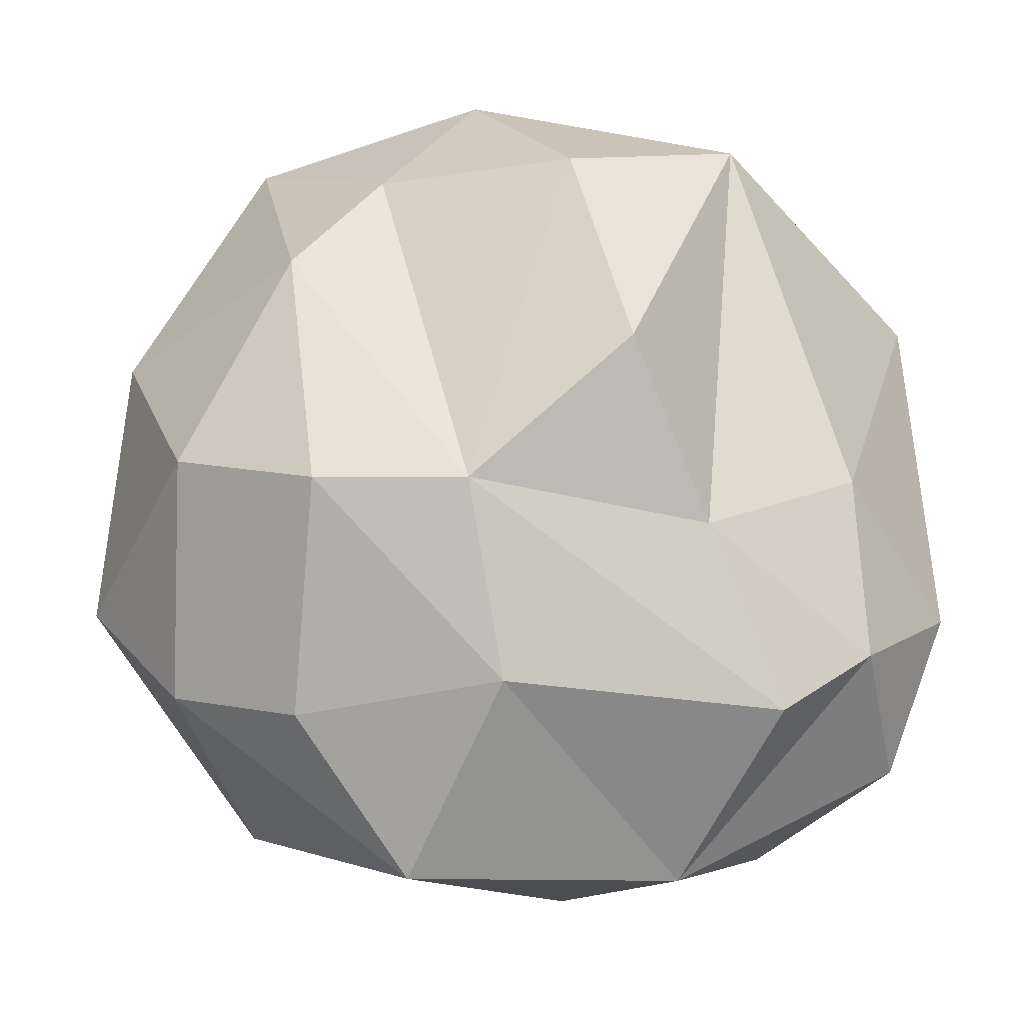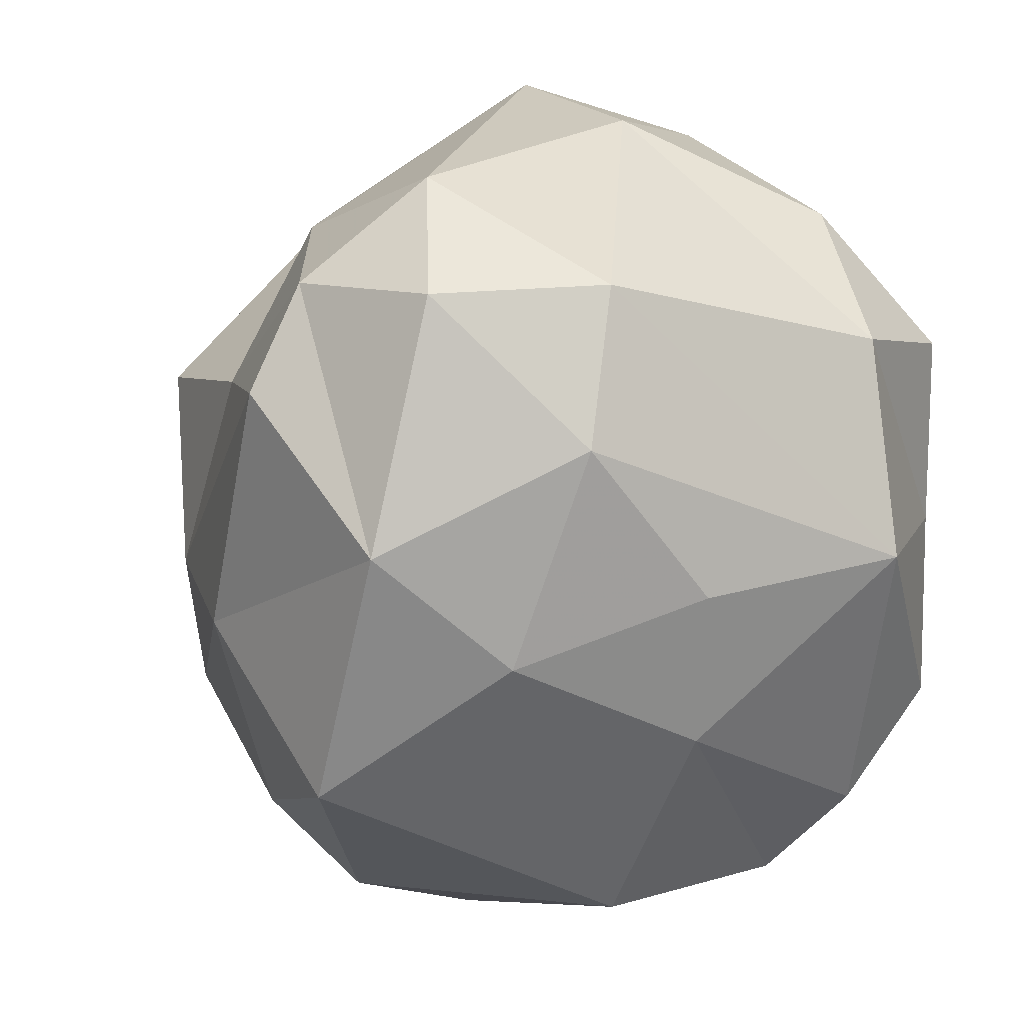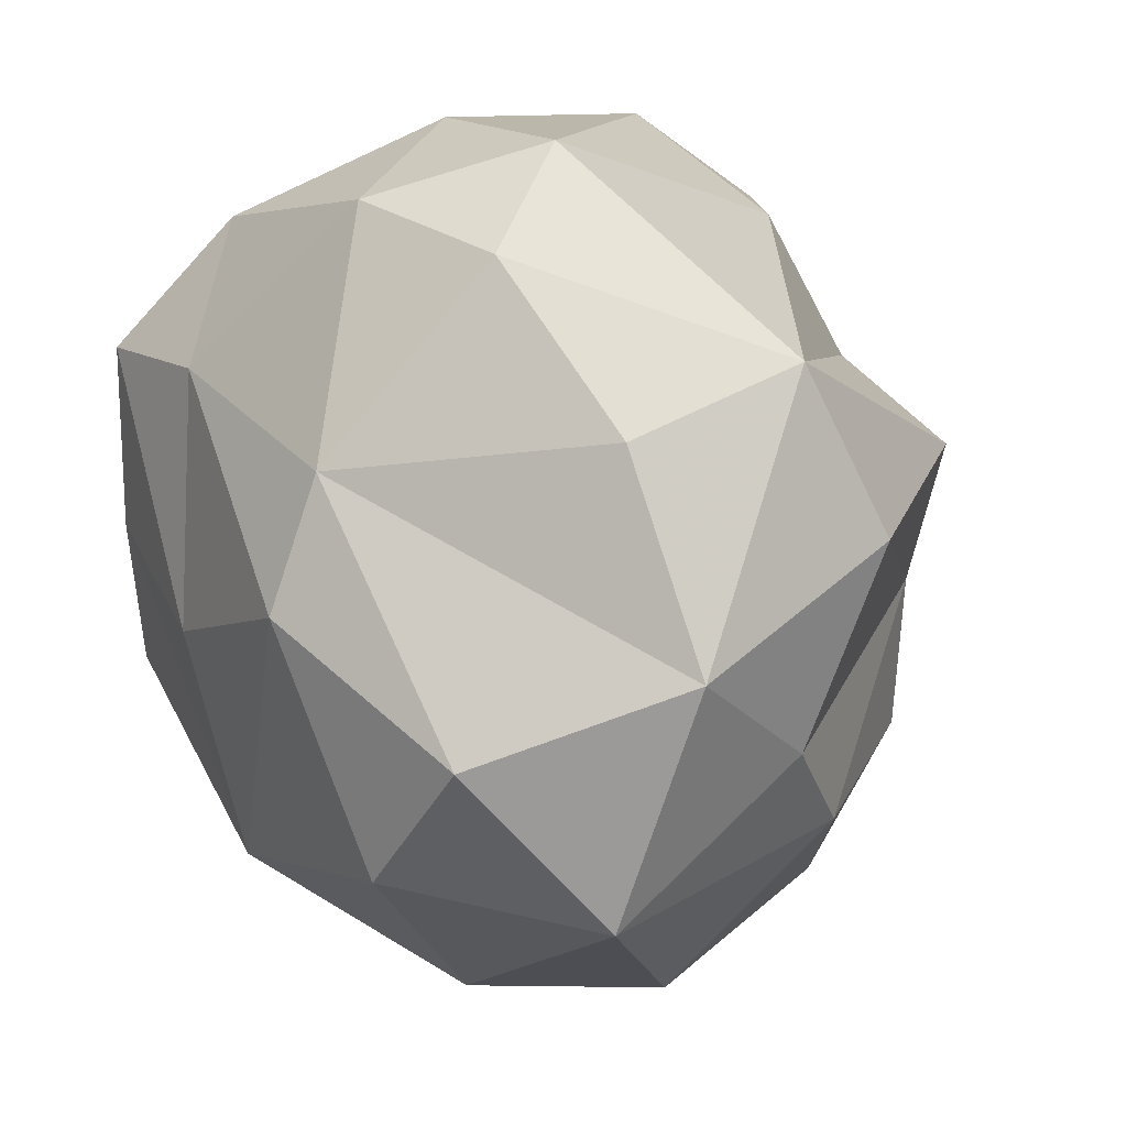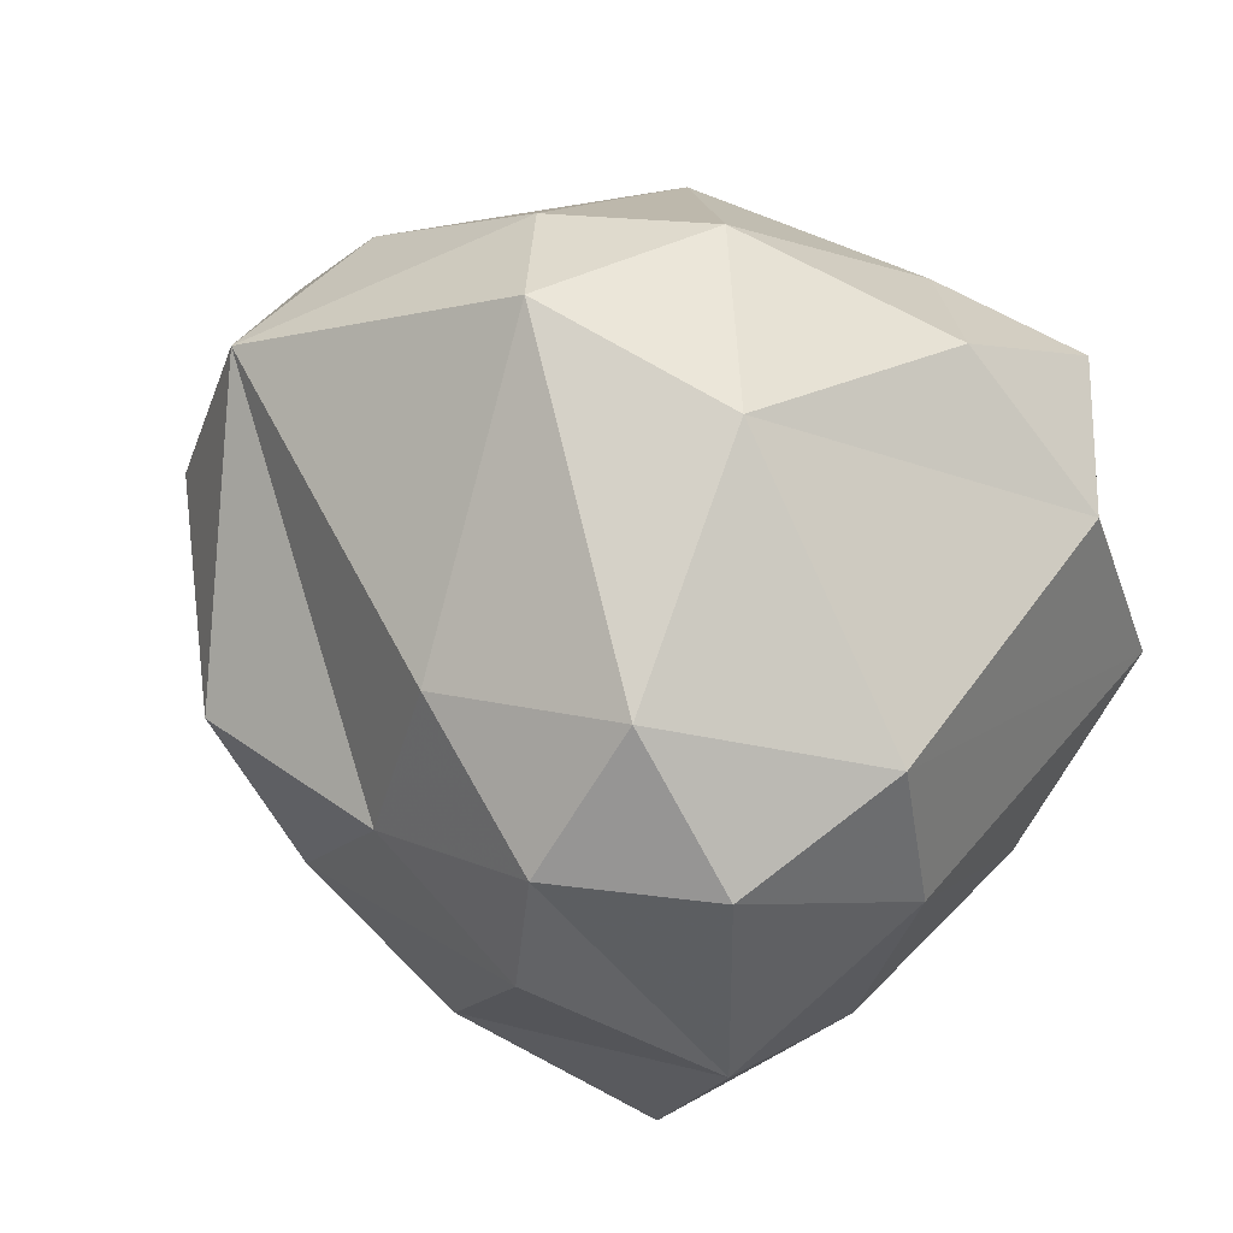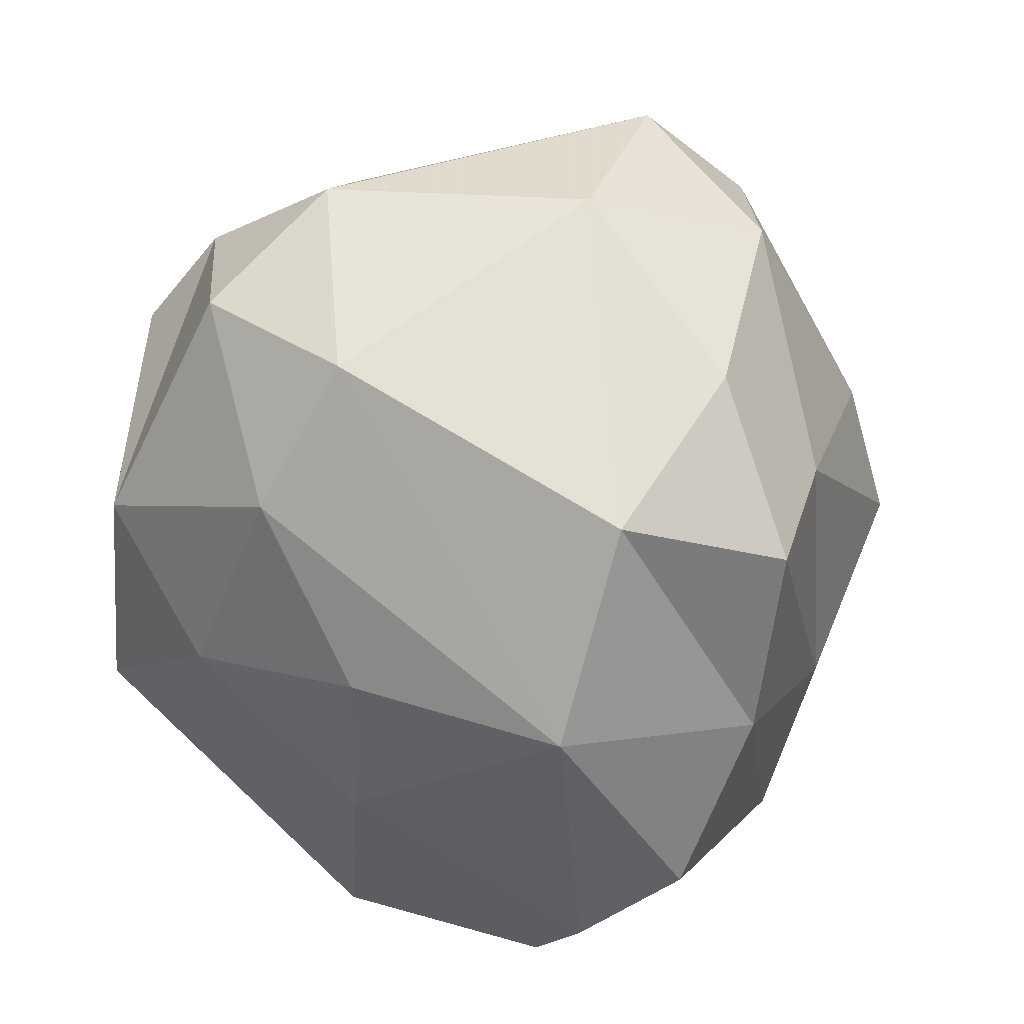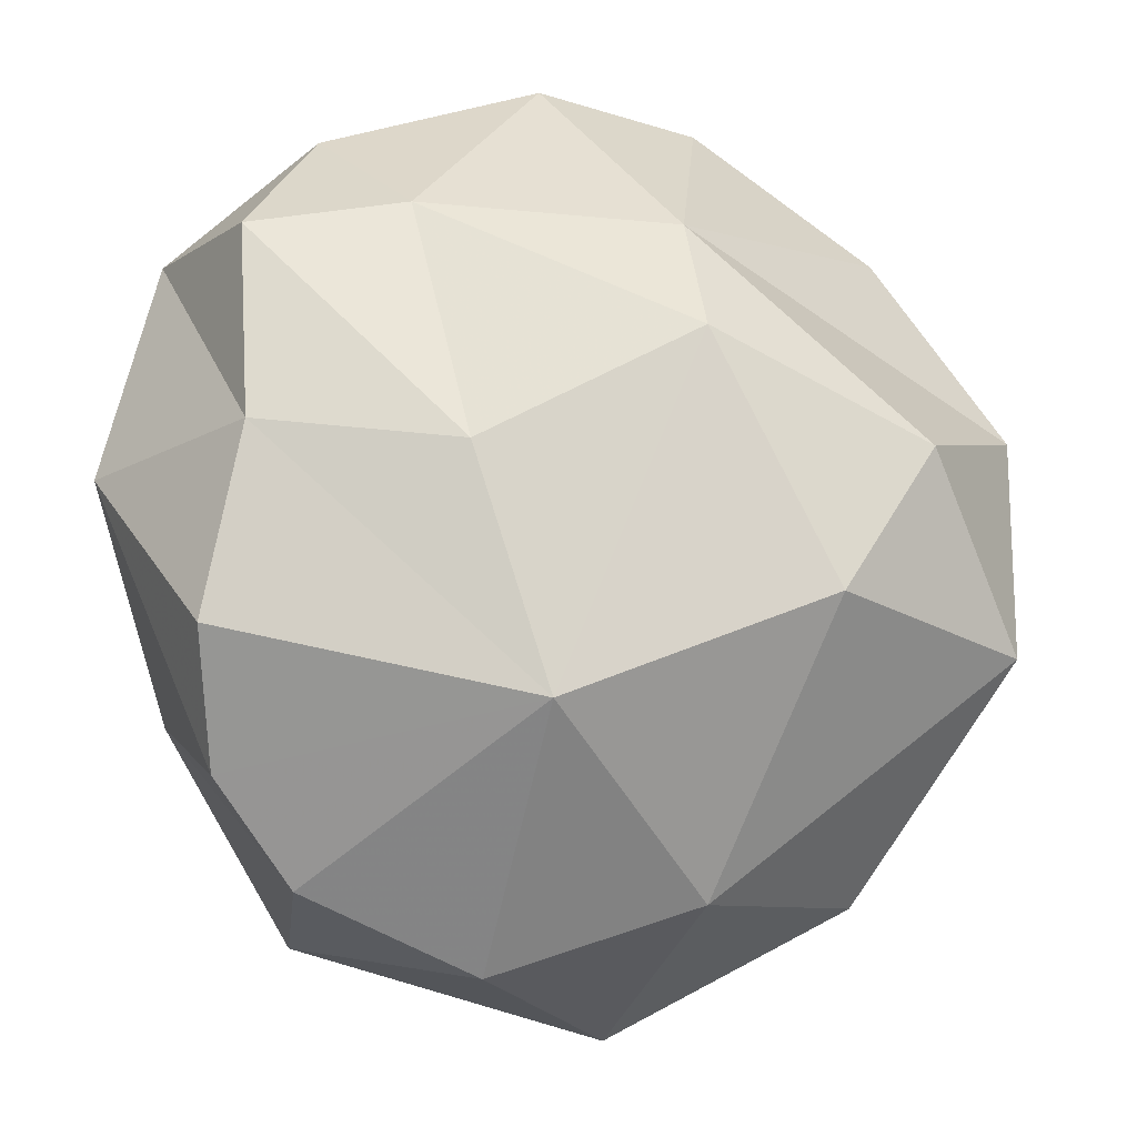
<metadata>
{"format":"obj","ext":"obj","renderer":"f3d","projection":"perspective","resolution":1024,"background":"white","views":[{"elev":-76.1,"azim":94.1,"up":"+Z"},{"elev":24.4,"azim":-118.4,"up":"+Y"},{"elev":13.2,"azim":59.1,"up":"+Y"},{"elev":76.6,"azim":-148.0,"up":"+Y"},{"elev":36.8,"azim":-69.6,"up":"+Y"},{"elev":63.9,"azim":-11.7,"up":"+Z"}]}
</metadata>
<code>
v 0.316 1.996 0.1917
v -0.6997 1.847 -0.1578
v 0.2747 1.065 0.8388
v -0.6183 0.7429 -0.8355
v -0.1448 0.01629 -0.2249
v 0.8609 1.21 -0.2726
v -0.9648 1.186 0.44
v -0.7062 1.337 -0.7351
v 0.4272 1.787 0.3976
v -0.7139 0.2787 0.3016
v 0.1164 1.79 -0.4818
v 0.07674 0.09398 0.2838
v 0.676 0.5622 -0.2862
v 0.2613 0.9422 -0.7868
v -0.2412 0.5271 -0.791
v -0.2328 1.497 0.7797
v 0.102 1.452 -0.705
v -0.7542 1.626 0.494
v 0.9426 0.9947 0.2266
v -0.7557 0.3277 -0.1595
v 0.7986 0.4574 0.3407
v -0.9465 1.19 -0.04716
v 0.4253 0.5201 0.6924
v -0.8275 0.4932 0.4472
v 0.8244 1.587 -0.07758
v -0.5741 1.5 0.8061
v 0.2782 0.2899 -0.5116
v -0.1331 2.016 0.2029
v 0.401 0.134 -0.03721
v 0.1022 1.875 0.5358
v -0.933 0.8328 -0.05751
v -0.2596 1.995 -0.3685
v -0.6354 1.078 0.7754
v -0.2943 1.584 -0.8232
v -0.1652 0.4098 0.7032
v -0.8449 1.072 -0.472
v 0.6871 0.814 0.6422
v -0.385 1.798 0.6
v 0.5234 1.314 -0.6813
v -0.2208 0.9228 0.8176
v -0.2511 0.237 -0.5786
v -0.2335 1.793 -0.6709
v 0.8145 0.7725 -0.09813
v -0.3801 0.07161 0.1702
v 0.297 1.358 0.7384
v -0.5629 1.844 -0.5217
v 0.2751 0.6074 -0.7458
v -0.8479 1.547 -0.2871
v 0.7503 1.448 0.2904
v -0.1656 0.9866 -0.8851
v -0.7953 0.7144 0.6717
g Group22334
f 28 2 18
f 5 12 44
f 26 40 16
f 19 43 6
f 15 41 4
f 47 27 15
f 1 25 11
f 1 9 25
f 22 31 7
f 51 35 33
f 8 36 48
f 17 34 42
f 16 3 45
f 21 12 29
f 5 44 20
f 31 24 7
f 32 2 28
f 42 8 46
f 44 12 35
f 35 12 23
f 15 27 41
f 29 12 5
f 43 14 6
f 25 17 11
f 8 50 4
f 14 50 34
f 38 16 30
f 30 16 45
f 17 14 34
f 6 14 39
f 2 7 18
f 38 26 16
f 25 49 19
f 3 37 45
f 4 41 20
f 36 31 22
f 19 21 43
f 45 37 19
f 48 7 2
f 8 48 46
f 23 12 21
f 37 21 19
f 31 10 24
f 24 10 35
f 25 19 6
f 25 6 39
f 7 33 18
f 7 51 33
f 13 27 47
f 21 29 13
f 32 28 1
f 30 9 1
f 27 29 5
f 13 29 27
f 28 38 30
f 28 30 1
f 20 10 31
f 36 20 31
f 1 11 32
f 11 17 42
f 18 33 26
f 26 33 40
f 34 8 42
f 34 50 8
f 33 35 40
f 35 23 3
f 4 20 36
f 8 4 36
f 3 23 37
f 37 23 21
f 28 18 38
f 18 26 38
f 39 14 17
f 25 39 17
f 40 35 3
f 16 40 3
f 27 5 41
f 41 5 20
f 11 42 32
f 42 46 32
f 43 13 14
f 43 21 13
f 20 44 10
f 10 44 35
f 45 19 49
f 30 45 9
f 46 48 2
f 32 46 2
f 14 47 50
f 14 13 47
f 48 22 7
f 48 36 22
f 9 45 49
f 9 49 25
f 50 15 4
f 47 15 50
f 7 24 51
f 51 24 35

</code>
